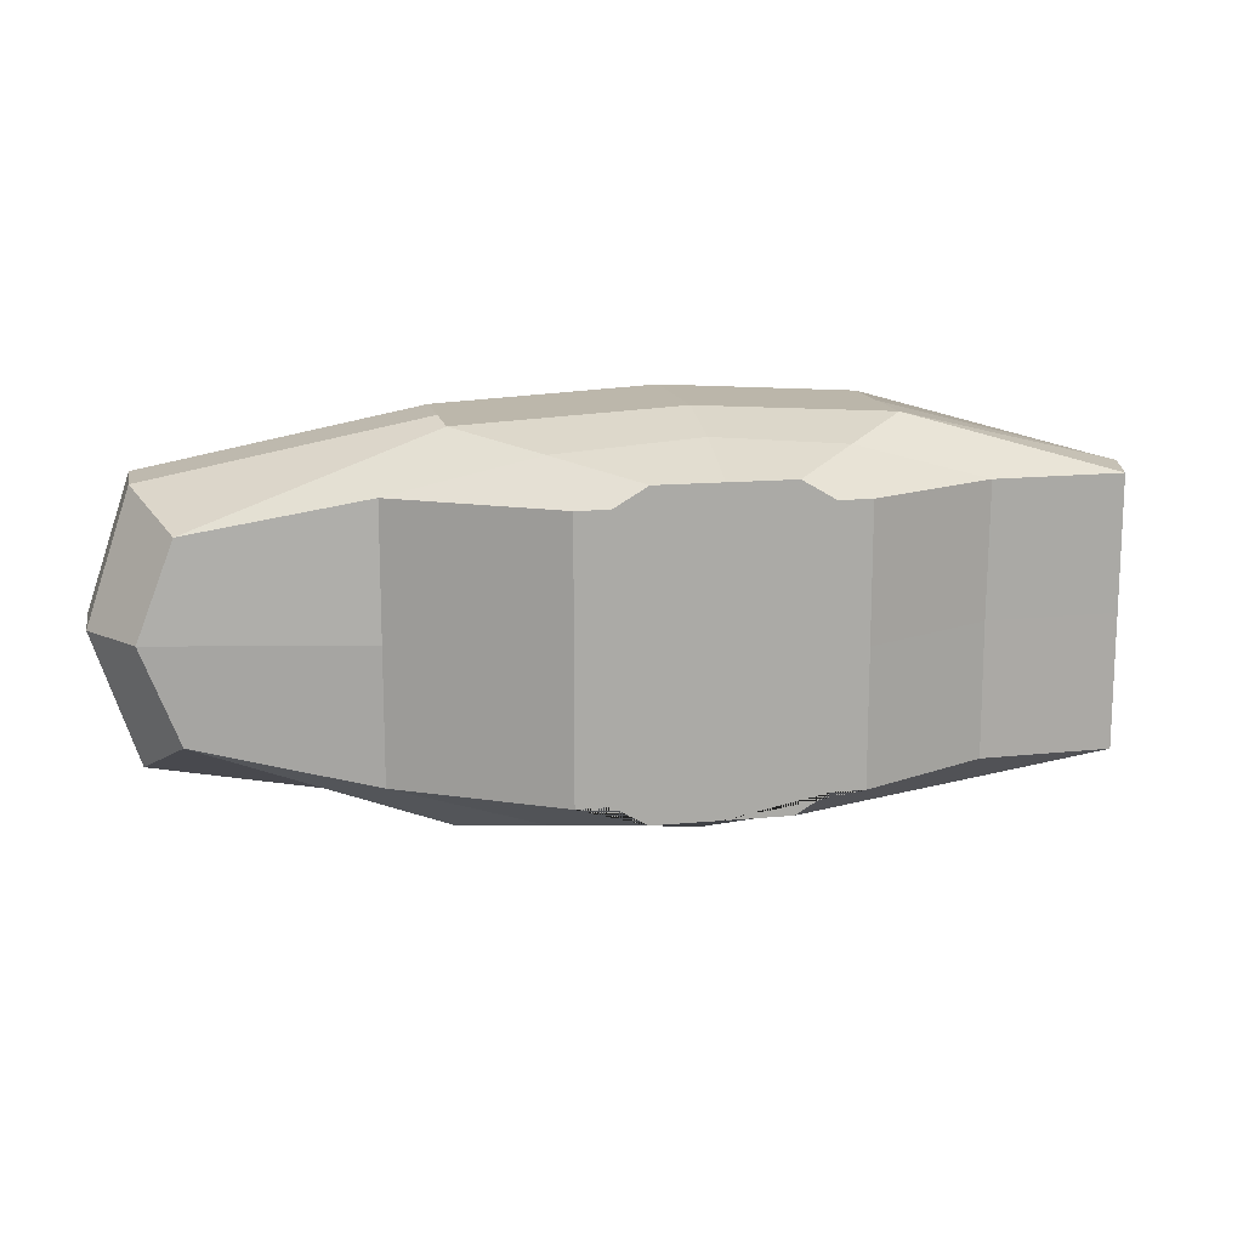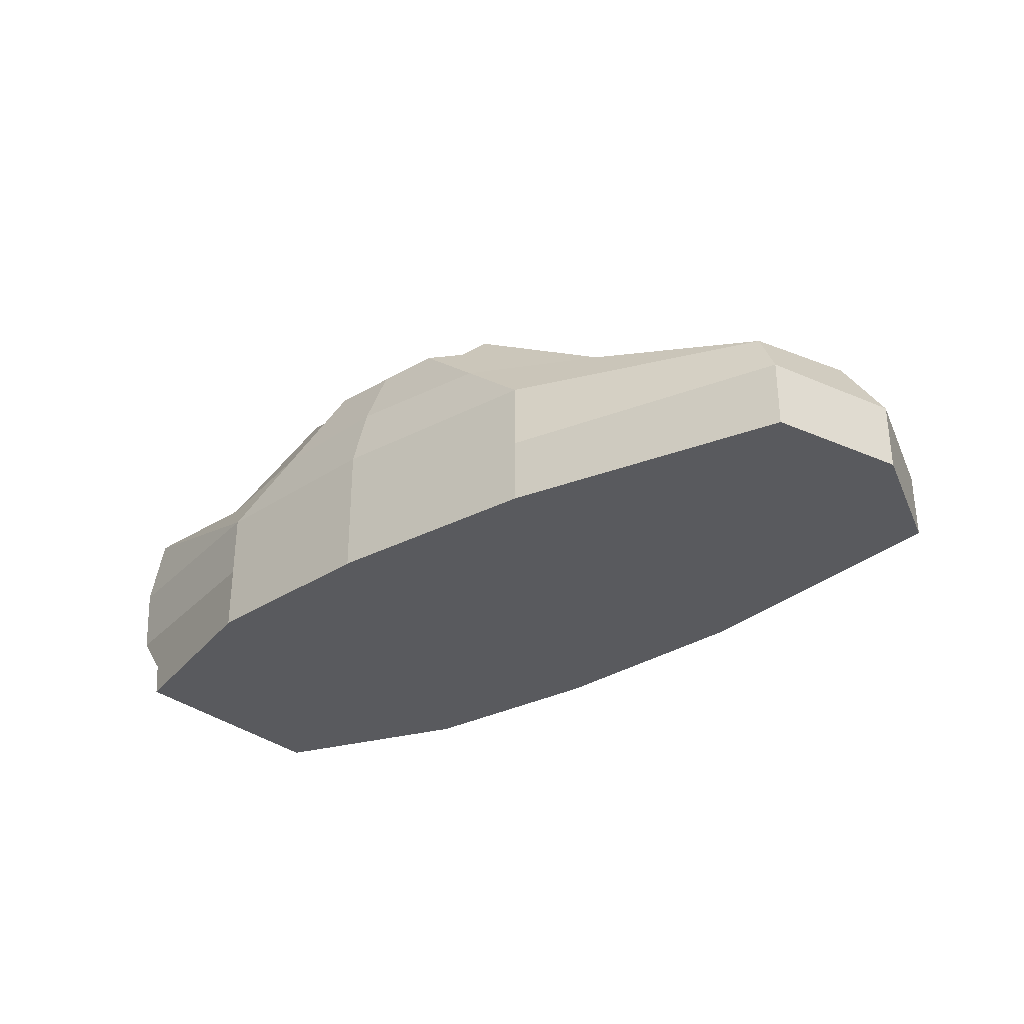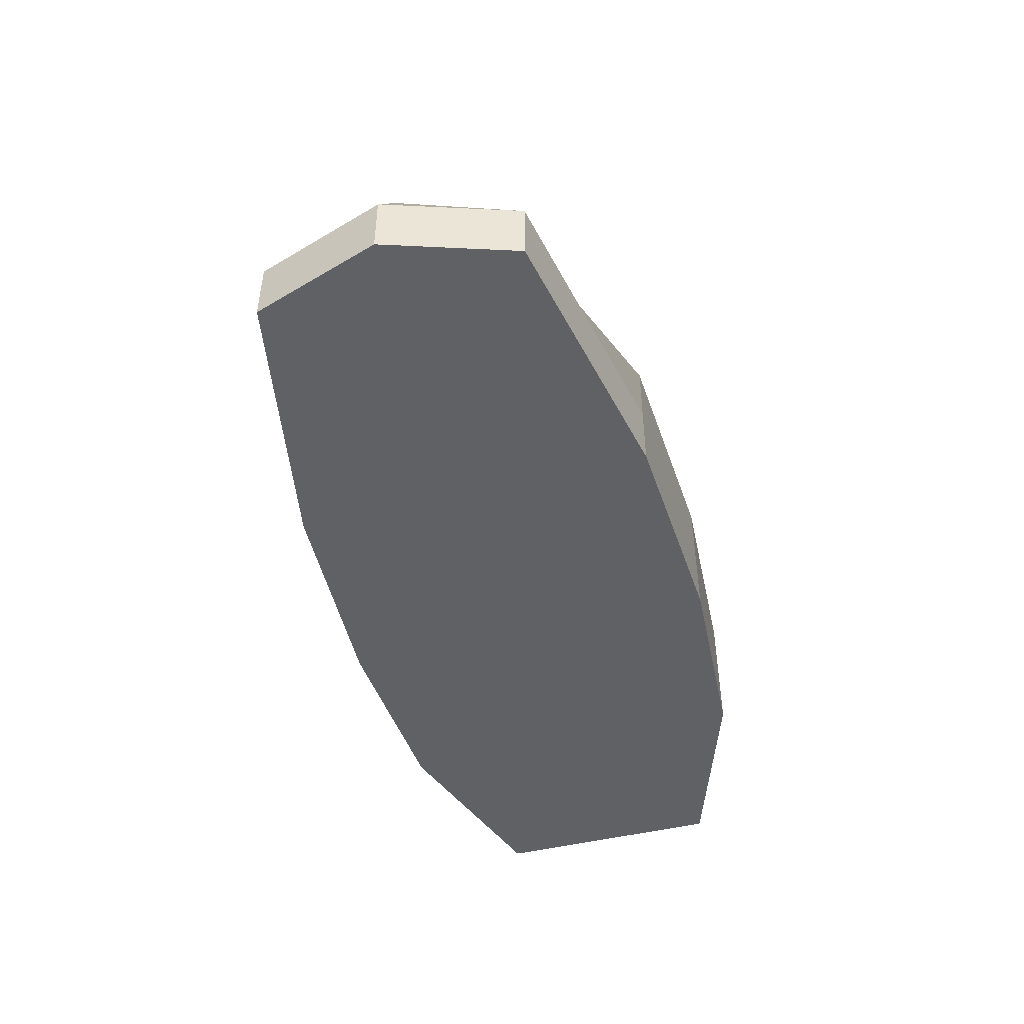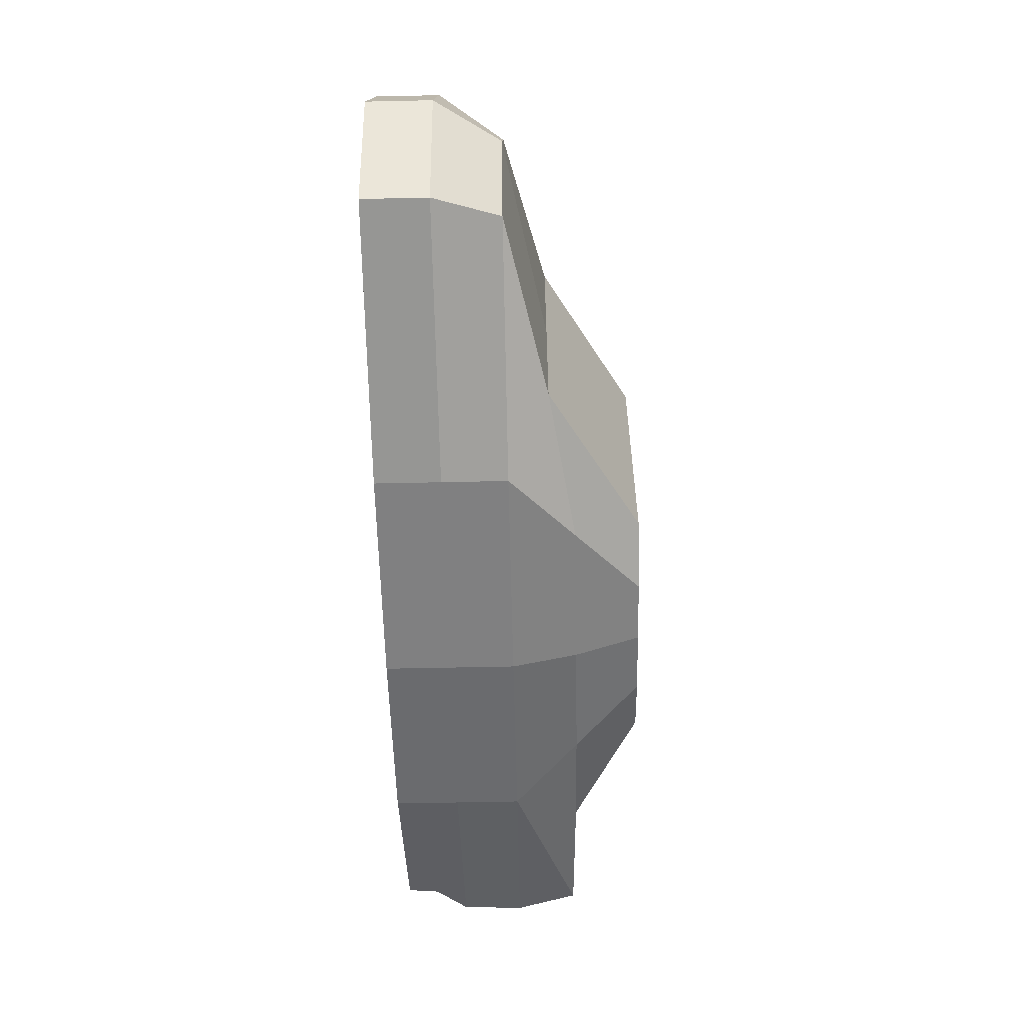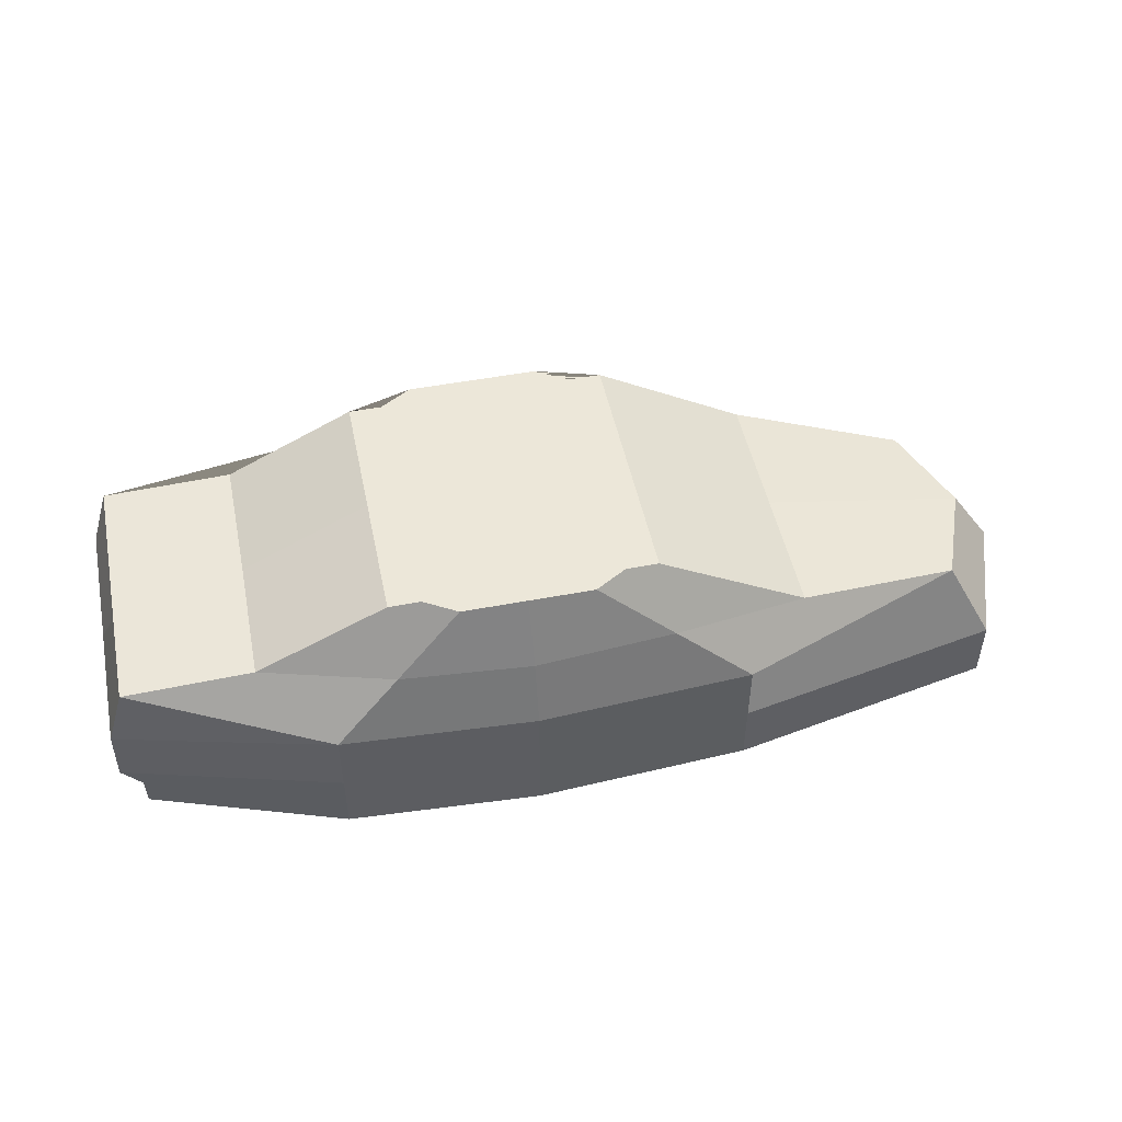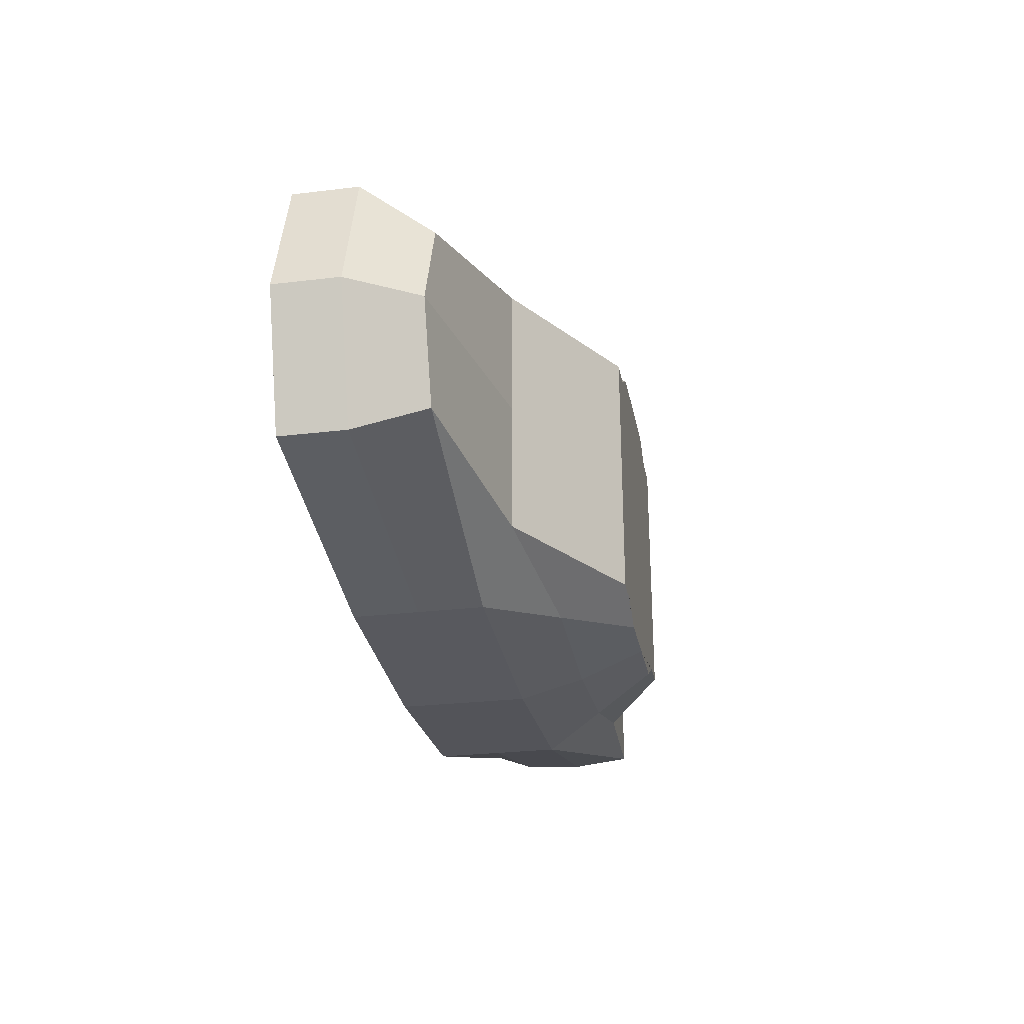
<metadata>
{"format":"obj","ext":"obj","renderer":"f3d","projection":"perspective","resolution":1024,"background":"white","views":[{"elev":14.3,"azim":168.2,"up":"+Z"},{"elev":-31.3,"azim":39.6,"up":"+Y"},{"elev":-46.9,"azim":105.4,"up":"+Y"},{"elev":-56.9,"azim":91.3,"up":"+Z"},{"elev":49.7,"azim":-11.8,"up":"+Y"},{"elev":-27.2,"azim":100.5,"up":"+Z"}]}
</metadata>
<code>
o Cube
v 3.768 -1 -1
v 3.768 -1 1
v -3.002 -1 0.9008
v -3.002 -1 -0.8882
v 1 1 -1
v 1 1 1
v -1 1 1
v -1 1 -1
v 4.102 -1 0
v 0 -1 -1.495
v 3.493 0 -0.7269
v 0 -1 1.495
v 3.493 0 0.7269
v -3.002 -1 0.006438
v -2.989 0.4709 1
v -2.989 0.4709 -1
v 1 1 1e-06
v 0 1 -1.147
v -1e-06 1 1.147
v -1 1 -0
v 0 0 -1.495
v -2.989 0.4709 -0
v -0 0 1.495
v 3.773 0 0
v -0 1 0
v 0 -1 -0
v -1.494 -1 1.405
v 2.169 0.3113 1
v -2.003 0.4999 0.9987
v -0.5 1 1.147
v 1.669 -1 1.405
v 3.768 -0.5 1
v -3.147 -0.4999 0.9618
v 0.5 1 1.147
v -1.494 0 1.405
v 1.669 0 1.405
v -0 -0.5 1.495
v -0 0.5 1.359
v 1.084 0.5 1.277
v 1.669 -0.5 1.405
v -1.494 -0.5 1.405
v -0.9972 0.5 1.277
v -1.494 -1 -1.405
v 2.169 0.3113 -1
v -1.994 0.5 -1
v -0.5 1 -1.147
v 1.669 -1 -1.405
v 3.768 -0.5 -1
v -3.147 -0.4963 -0.9646
v 0.5 1 -1.147
v -1.494 0 -1.405
v 1.669 0 -1.405
v 0 0.5 -1.359
v 0 -0.5 -1.495
v 1.669 -0.5 -1.405
v 1.084 0.5 -1.277
v -0.9972 0.5 -1.277
v -1.494 -0.5 -1.405
v 1 1 0.5
v -0.75 1 -1
v -0.75 1 1
v -1 1 -0.5
v 1 1 -0.5
v 0.25 1 -1.147
v 0.25 1 1.147
v -1 1 0.5
v -0 1 0.5
v 0 1 -0.5
v 0.5 1 0
v -0.5 1 0
v -0.25 1 1.147
v 0.75 1 1
v -0.25 1 -1.147
v 0.75 1 -1
v -1.994 0.4955 -0
v 2.169 0.3113 0
v -3.002 -1 -0.4936
v -3.002 -1 0.5064
v -3.134 -0.01456 1
v -3.134 -0.01094 -1
v -2.989 0.4709 -0.5
v -2.989 0.4709 0.5
v -3.134 -0.2646 -0
v -3.005 -0.7499 0.9168
v -3.002 -0.75 -0.9114
v -3.147 -0.5096 -0.001444
v -3.005 -0.7548 -0.001444
v -2.989 0.2257 -0
v -3.134 -0.01941 -0
v 4.102 -0.5 0
f 26 12 27 3 78 14
f 25 70 20 66 7 61 30 71 19 67
f 6 28 76 17 59
f 42 30 61 7 29
f 8 45 75 20 62
f 58 43 4 85 49
f 57 51 16 45
f 56 52 21 53
f 55 47 10 54
f 80 89 88 22 81 16
f 82 15 29 75 22
f 33 41 35 79
f 40 36 23 37
f 39 34 65 19 38
f 2 9 90 32
f 1 48 90 9
f 11 44 76 24
f 17 69 25 67 19 65 34 72 6 59
f 5 74 50 64 18 68 25 69 17 63
f 18 73 46 60 8 62 20 70 25 68
f 10 26 14 77 4 43
f 1 9 26 10 47
f 9 2 31 12 26
f 36 39 38 23
f 13 28 39 36
f 28 6 72 34 39
f 31 40 37 12
f 2 32 40 31
f 32 13 36 40
f 27 41 33 84 3
f 12 37 41 27
f 37 23 35 41
f 35 42 29 15
f 23 38 42 35
f 38 19 71 30 42
f 52 55 54 21
f 11 48 55 52
f 48 1 47 55
f 50 56 53 18 64
f 5 44 56 50 74
f 44 11 52 56
f 46 57 45 8 60
f 18 53 57 46 73
f 53 21 51 57
f 49 80 51 58
f 21 54 58 51
f 54 10 43 58
f 79 15 82 22 88 89
f 33 79 89 83 86
f 78 3 84 87 14
f 49 86 83 89 80
f 4 77 14 87 85
f 80 16 51
f 79 35 15
f 81 22 75 45 16
f 29 7 66 20 75
f 85 87 86 49
f 84 33 86 87
f 24 76 28 13
f 44 5 63 17 76
f 32 90 24 13
f 48 11 24 90

</code>
